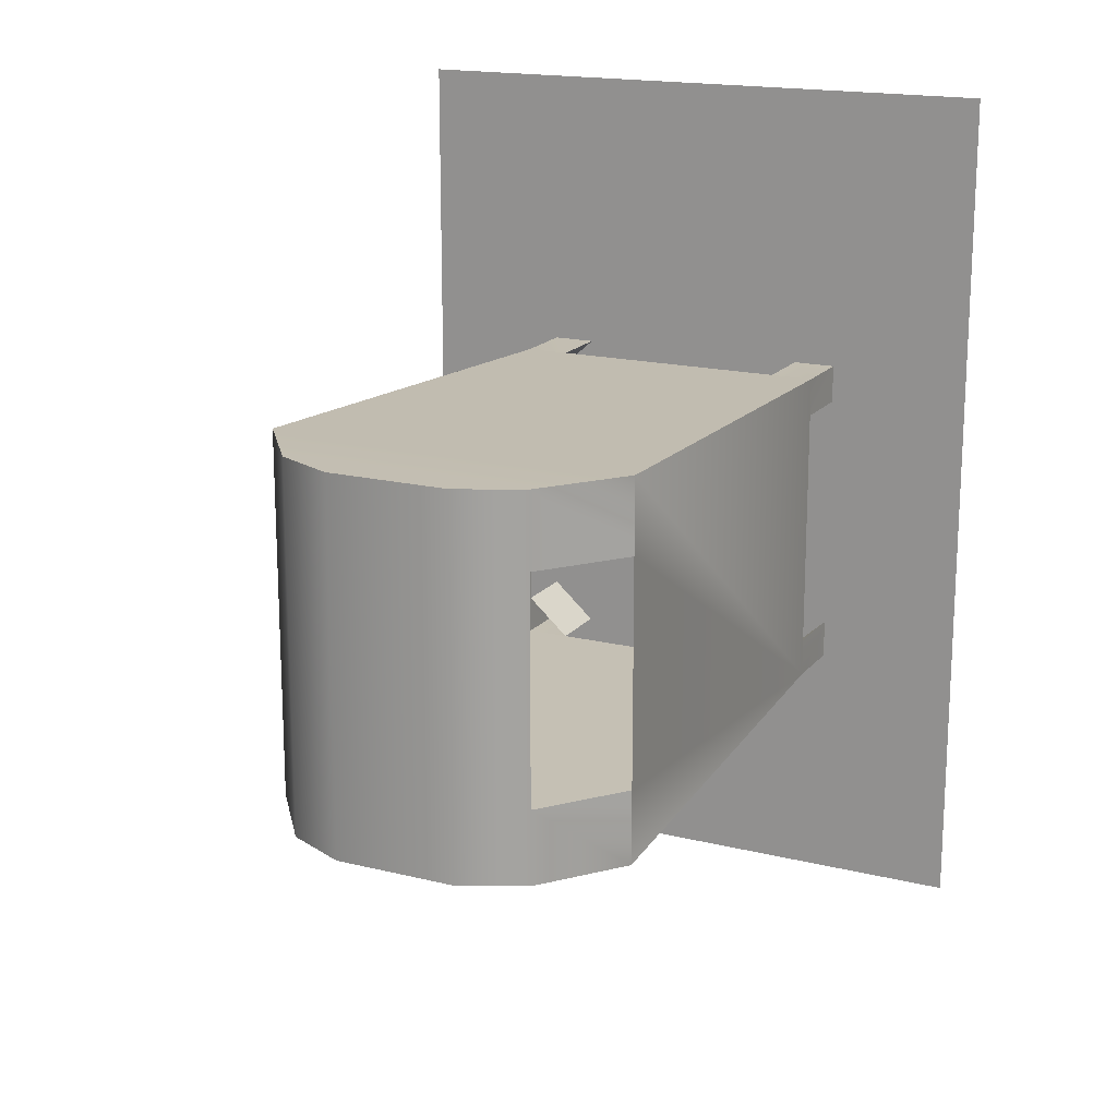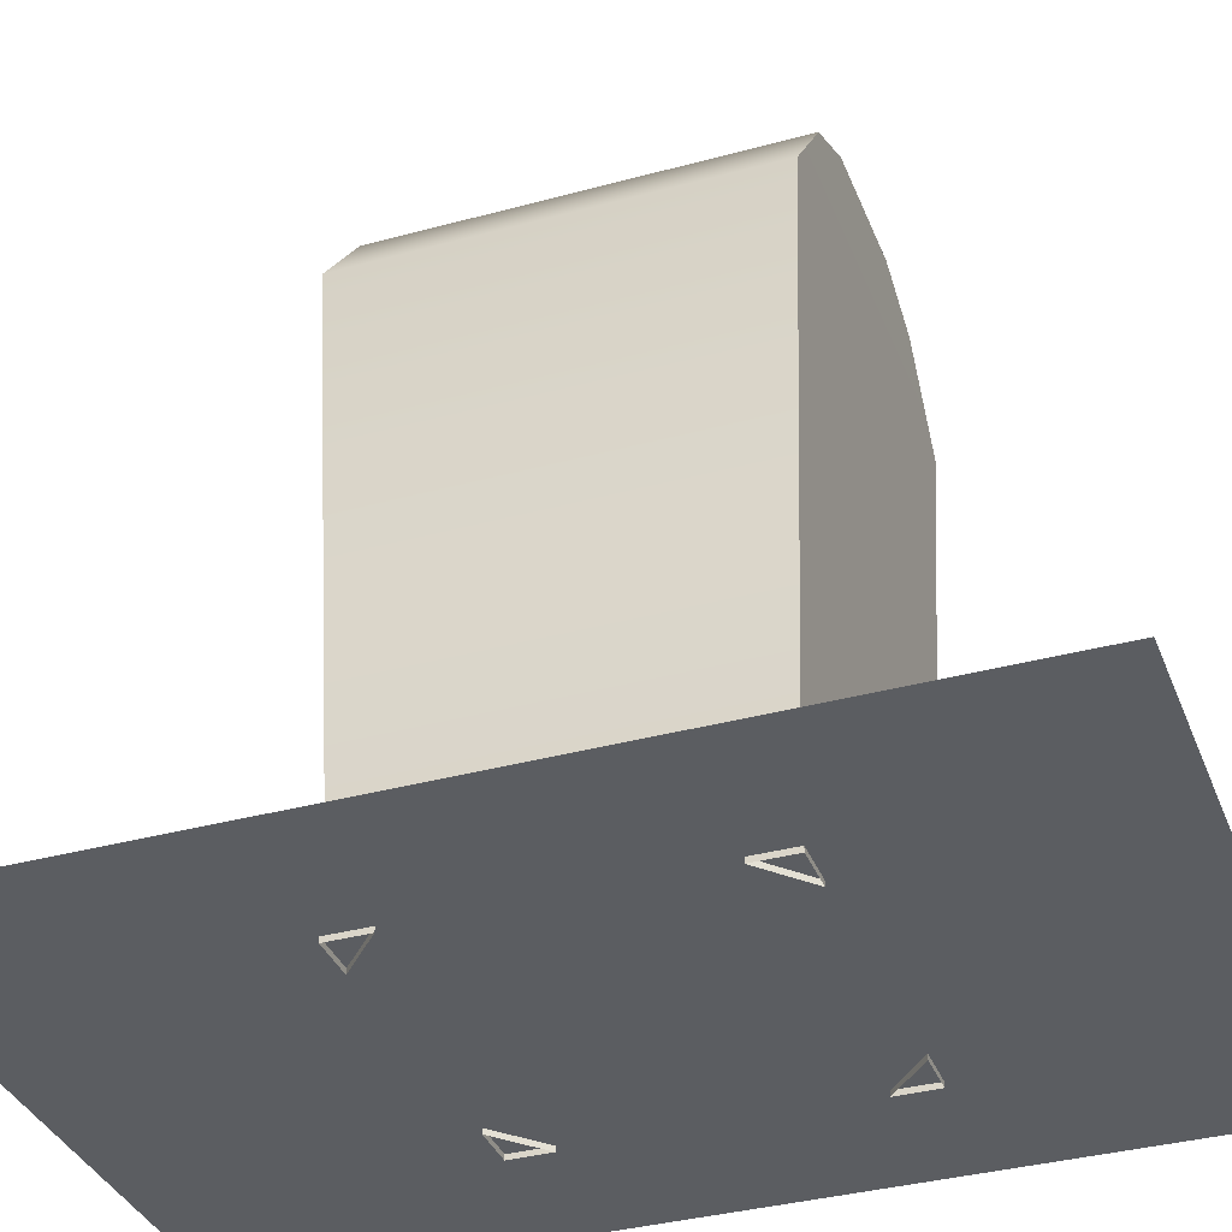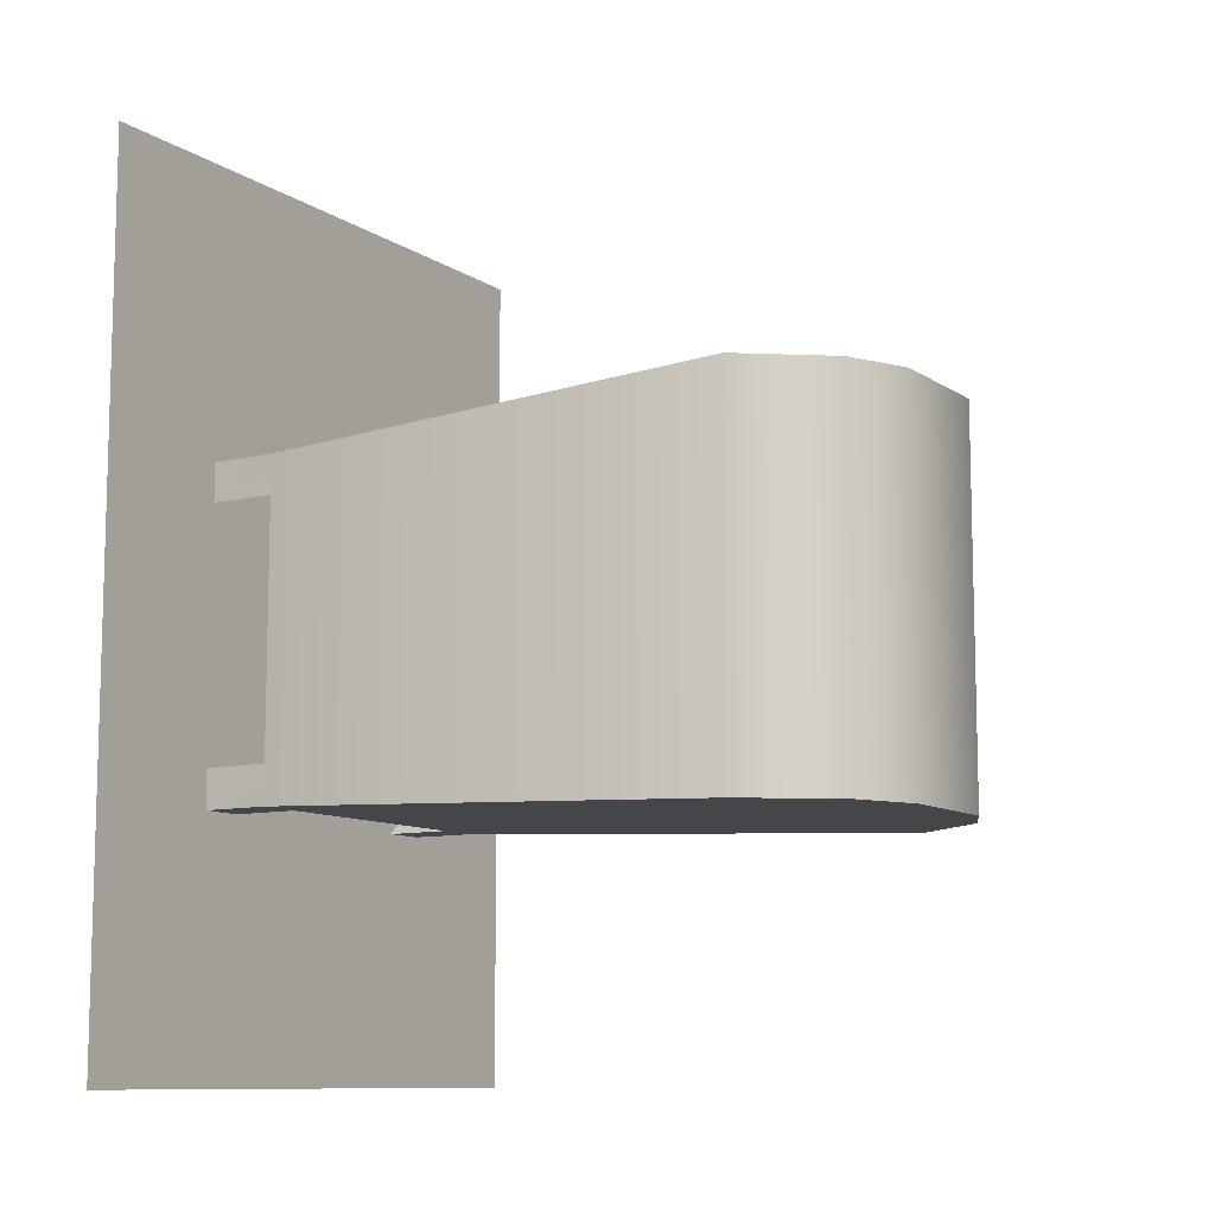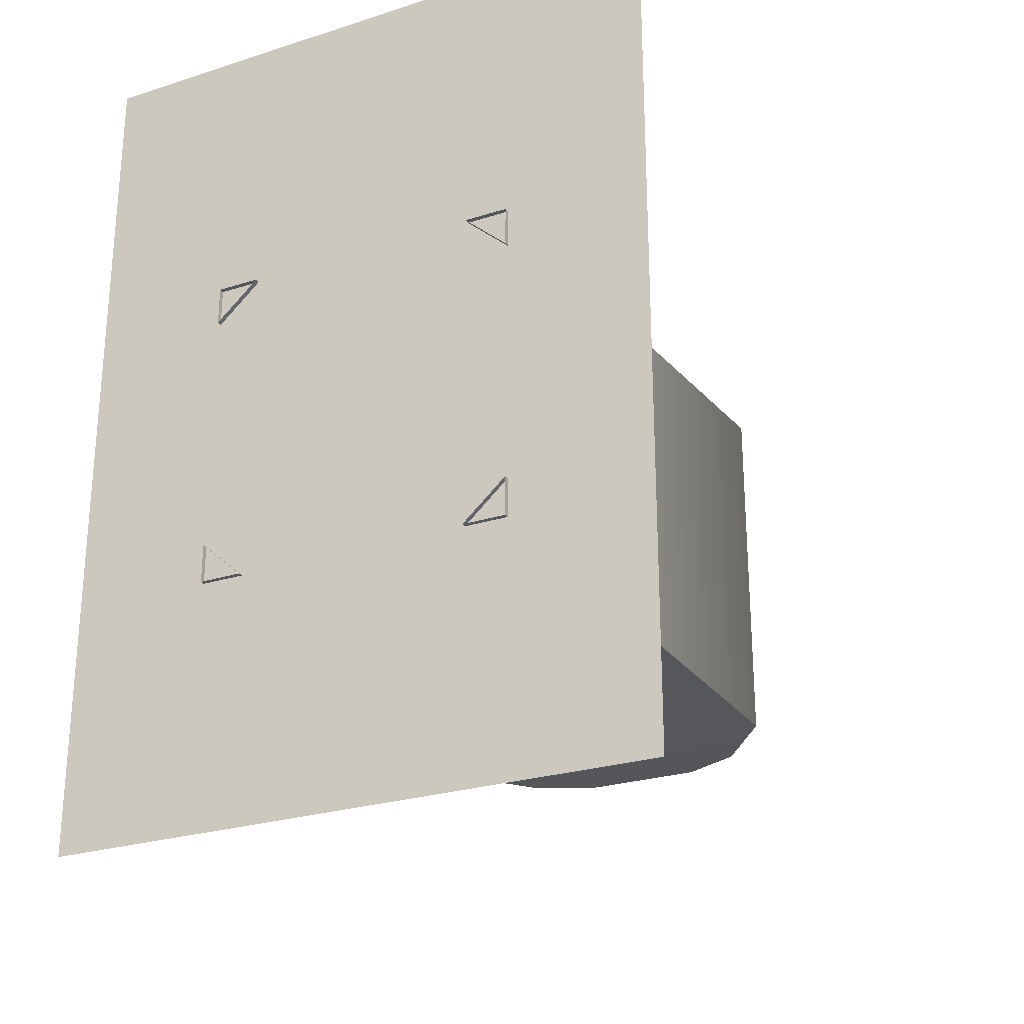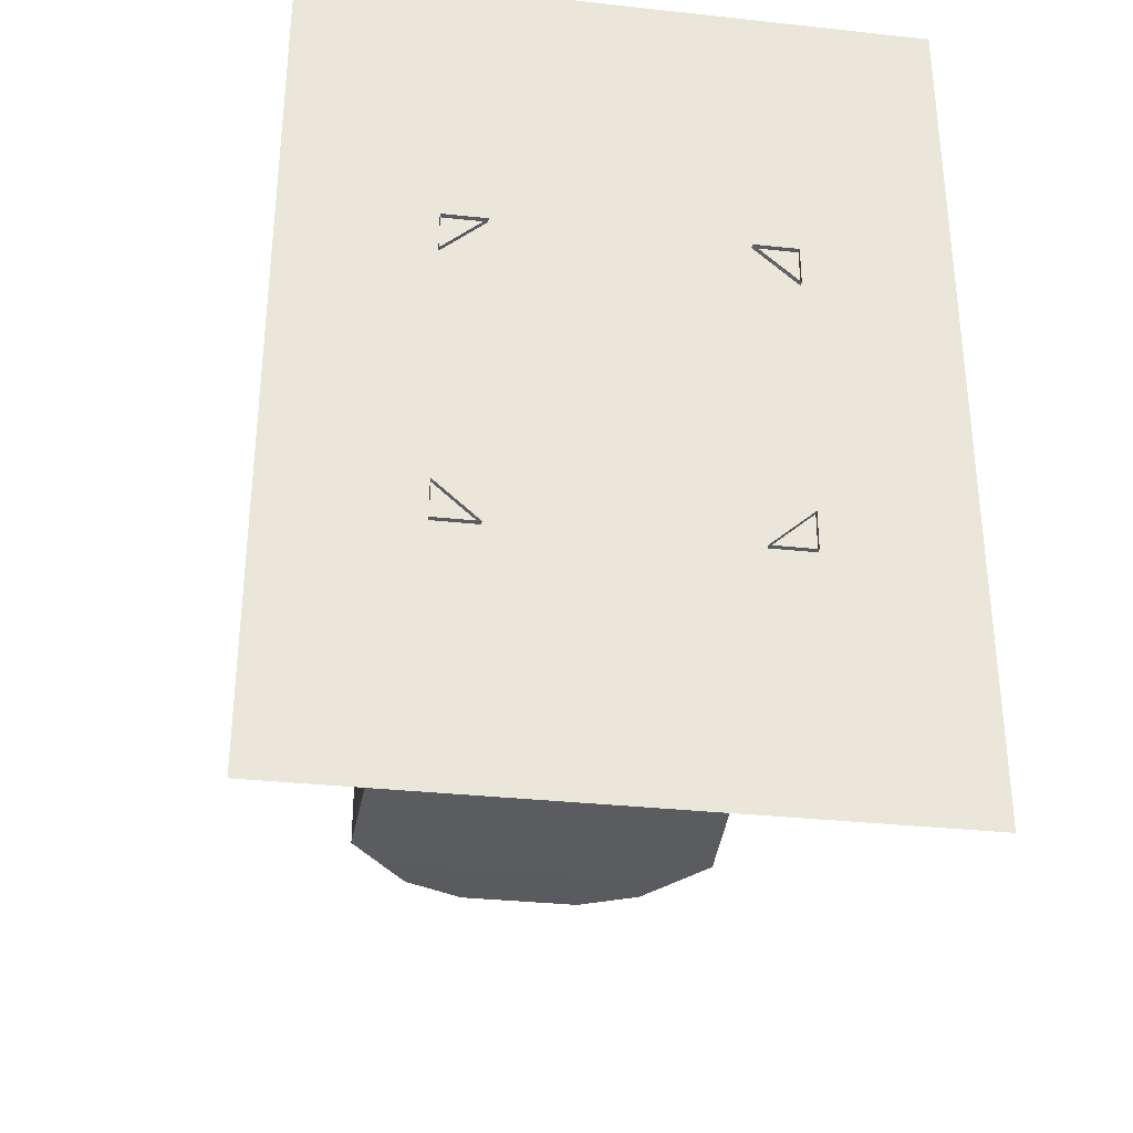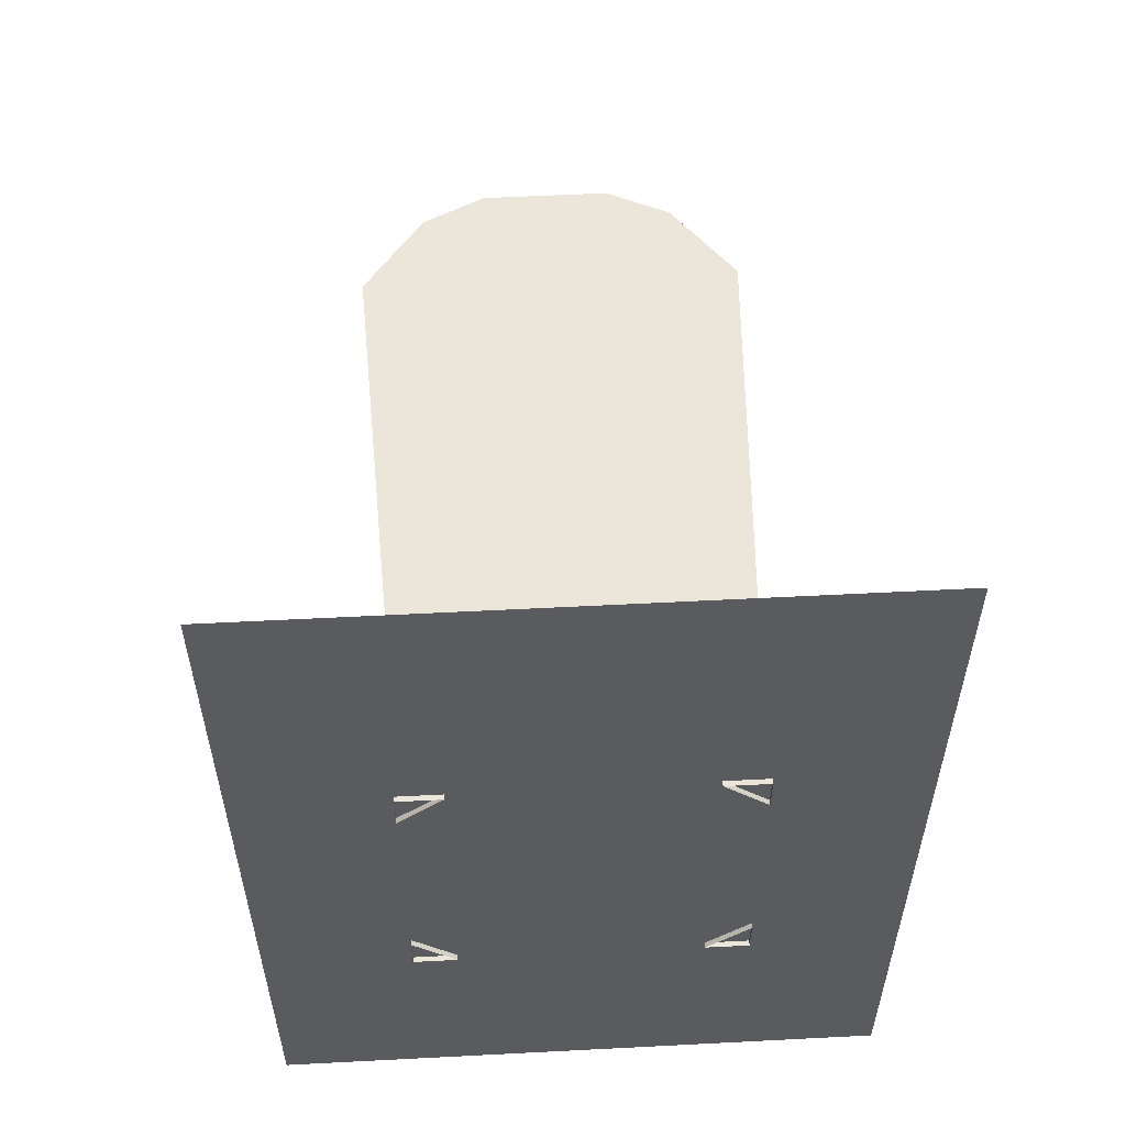
<metadata>
{"format":"obj","ext":"obj","renderer":"f3d","projection":"perspective","resolution":1024,"background":"white","views":[{"elev":17.4,"azim":26.1,"up":"+Y"},{"elev":-35.8,"azim":-70.2,"up":"+Z"},{"elev":-10.0,"azim":-58.3,"up":"+Y"},{"elev":-25.7,"azim":-153.0,"up":"+Y"},{"elev":-33.0,"azim":171.5,"up":"+Y"},{"elev":56.2,"azim":176.9,"up":"+Y"}]}
</metadata>
<code>
v 1 0.3983 3.043
v 0.4689 0.3983 3.051
v 0.08649 0.3983 3.479
v 0.6667 0.3983 3.479
v 0.08649 1.593 3.479
v 0.6667 1.593 3.479
v 0.4689 1.593 3.051
v 1 1.593 3.043
v -0.6526 1.881 0.3891
v -0.6526 1.881 -0.002295
v -0.8892 1.881 -0.002295
v -0.8892 1.881 0.3891
v -0.8892 1.67 -0.002295
v -0.8892 1.67 0.3891
v -0.8892 1.67 0.3891
v -0.8892 1.67 -0.002295
v -0.8892 0.3215 0.3891
v -0.8892 0.3215 -0.002295
v -0.8892 0.1103 -0.002295
v -0.8892 0.1103 0.3891
v -0.6526 0.1103 -0.002295
v -0.6526 0.1103 0.3891
v -0.8892 0.3215 -0.002295
v -0.8892 0.3215 0.3891
v 0.8892 0.3215 0.3891
v 0.8892 0.3215 -0.002295
v 0.6526 0.1103 -0.002295
v 0.6526 0.1103 0.3891
v 0.8892 0.1103 -0.002295
v 0.8892 0.1103 0.3891
v 0.8892 0.3215 -0.002295
v 0.8892 0.3215 0.3891
v 0.8892 1.881 0.3891
v 0.8892 1.881 -0.002295
v 0.6526 1.881 -0.002295
v 0.6526 1.881 0.3891
v 0.8892 1.67 -0.002295
v 0.8892 1.67 0.3891
v 0.8892 1.67 0.3891
v 0.8892 1.67 -0.002295
v 0.6667 0 3.479
v 0.3333 0 3.637
v -0.3333 0 3.637
v -0.6667 0 3.479
v 1 0 3.043
v -1 0 3.043
v -1 1.992 3.043
v -0.6667 1.992 3.479
v -0.3333 1.992 3.637
v 0.3333 1.992 3.637
v 0.6667 1.992 3.479
v 1 1.992 3.043
v -0.458 -0.5817 -0.7496
v 0.5071 -0.5817 0.8119
v -1.239 -0.01447 0.8119
v 0.02455 0.9034 -1.715
v -1.537 0.9034 -0.7496
v 1.288 -0.01447 -0.7496
v 1.586 0.9034 0.8119
v 1.288 1.821 -0.7496
v 0.5071 2.388 0.8119
v -0.458 2.388 -0.7496
v -1.239 1.821 0.8119
v 0.02455 0.9034 1.777
v -1.68 -1.252 0.025
v 1.68 -1.252 0.025
v 1.68 3.452 0.025
v -1.68 3.452 0.025
g prop_mailboxprop prop_mailbox
f 1 2 3 4
f 4 3 5 6
f 6 5 7 8
f 8 7 2 1
f 2 7 5 3
f 9 10 11 12
f 12 11 13 14
f 15 16 10 9
f 17 18 19 20
f 20 19 21 22
f 22 21 23 24
f 25 26 27 28
f 28 27 29 30
f 30 29 31 32
f 33 34 35 36
f 36 35 37 38
f 39 40 34 33
f 41 42 43 44
f 45 41 44 46
f 30 45 46 20
f 46 47 12 20
f 48 47 46 44
f 49 48 44 43
f 50 49 43 42
f 51 50 42 41 4 6
f 8 52 51 6
f 45 1 4 41
f 30 33 52 8 1 45
f 48 49 50 51
f 47 48 51 52
f 12 47 52 33
g prop_mailboxcollisions prop_mailbox
f 53 54 55
f 56 53 57
f 58 59 54
f 56 58 53
f 60 61 59
f 56 60 58
f 62 63 61
f 56 62 60
f 57 55 63
f 56 57 62
f 54 53 58
f 64 54 59
f 55 57 53
f 64 55 54
f 63 62 57
f 64 63 55
f 61 60 62
f 64 61 63
f 59 58 60
f 64 59 61
g o10 drop_shadow prop_mailbox
f 65 66 67 68

</code>
